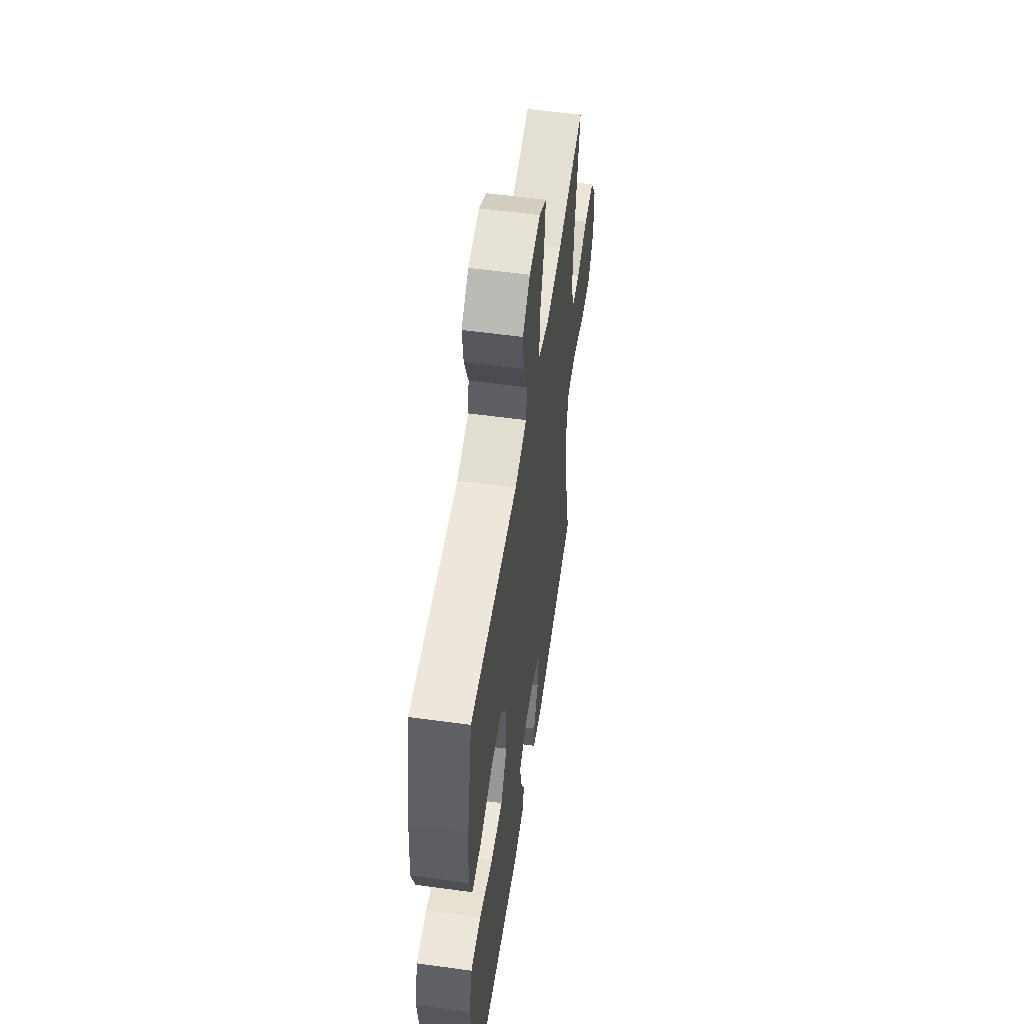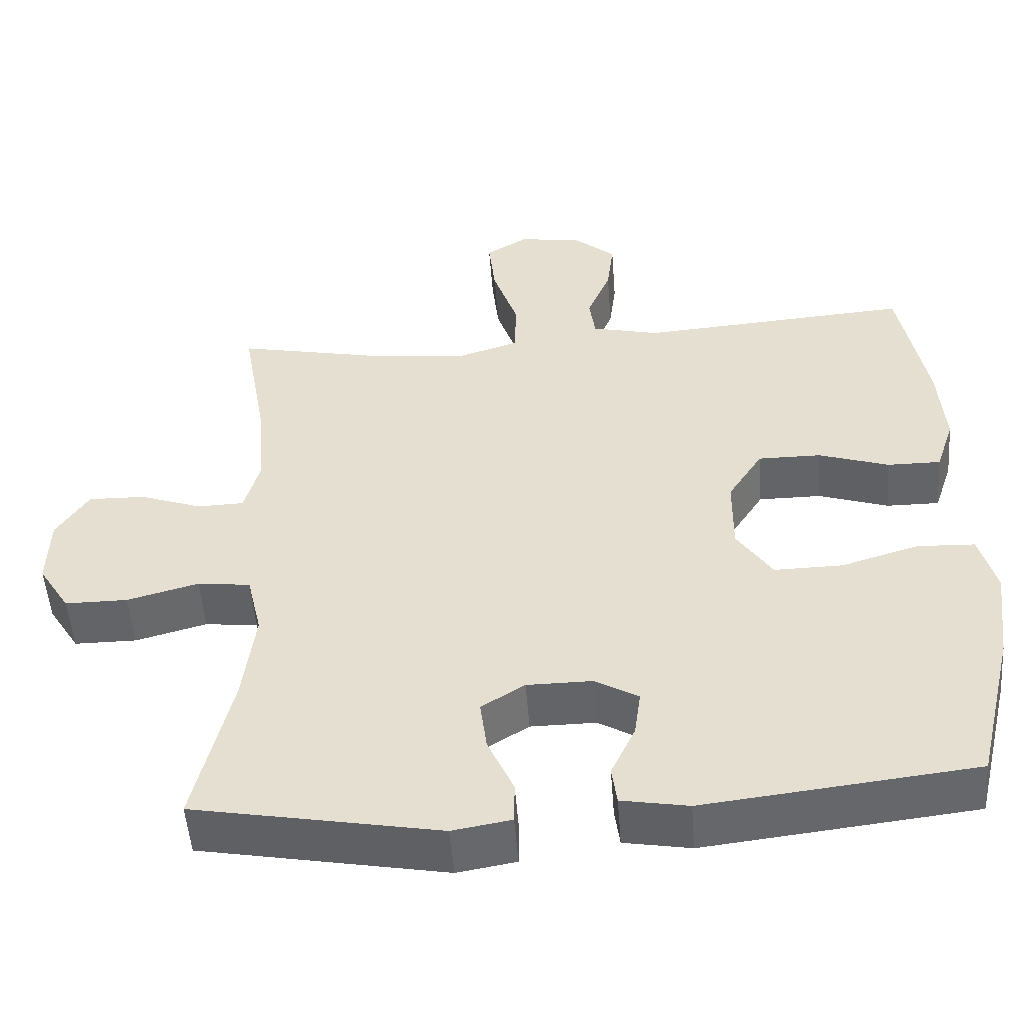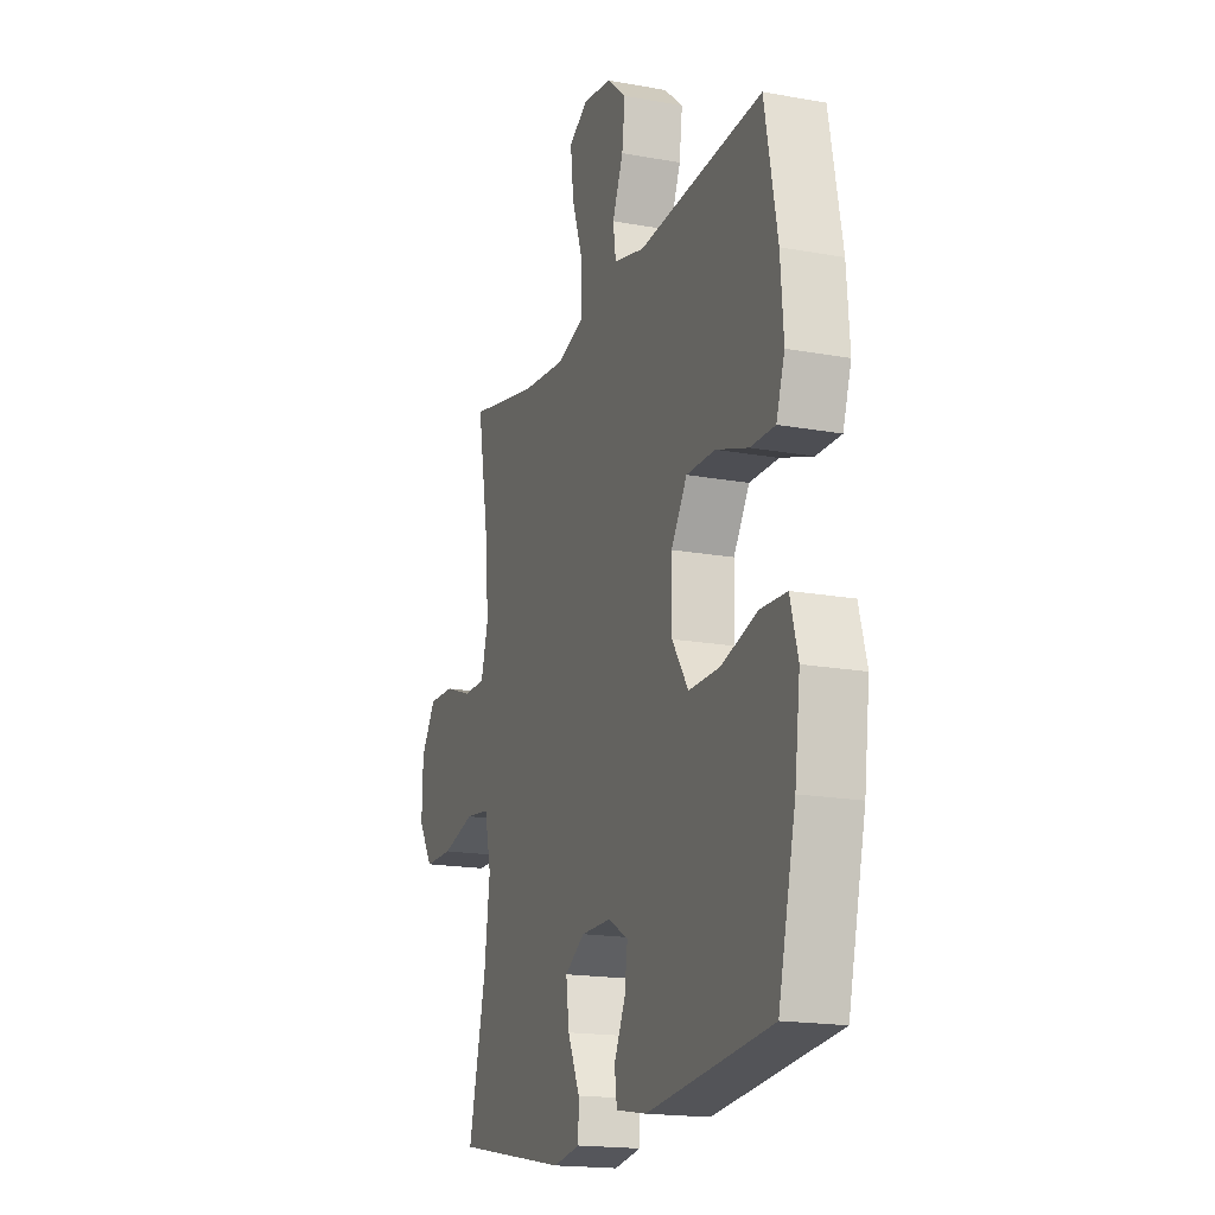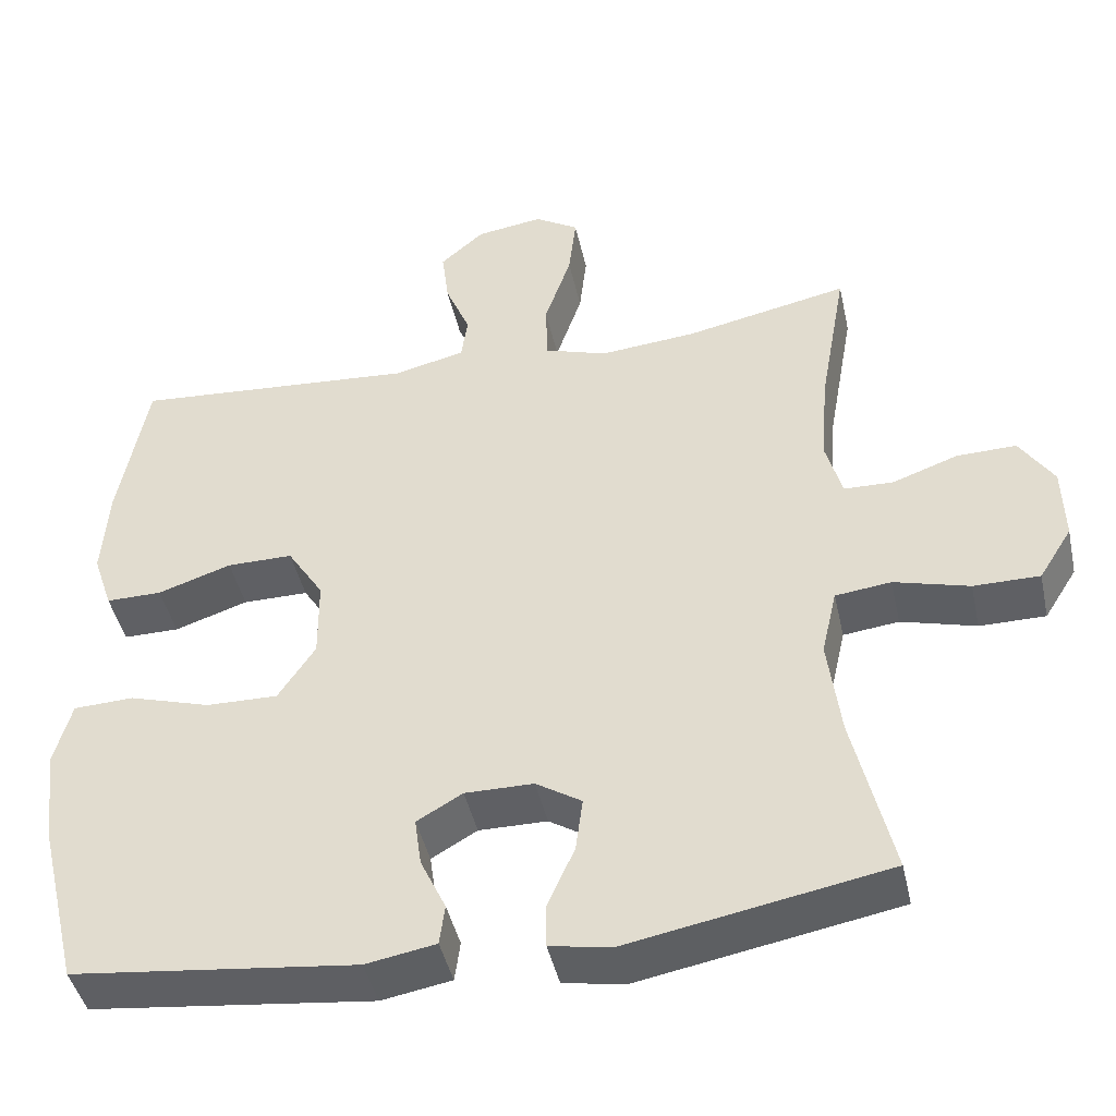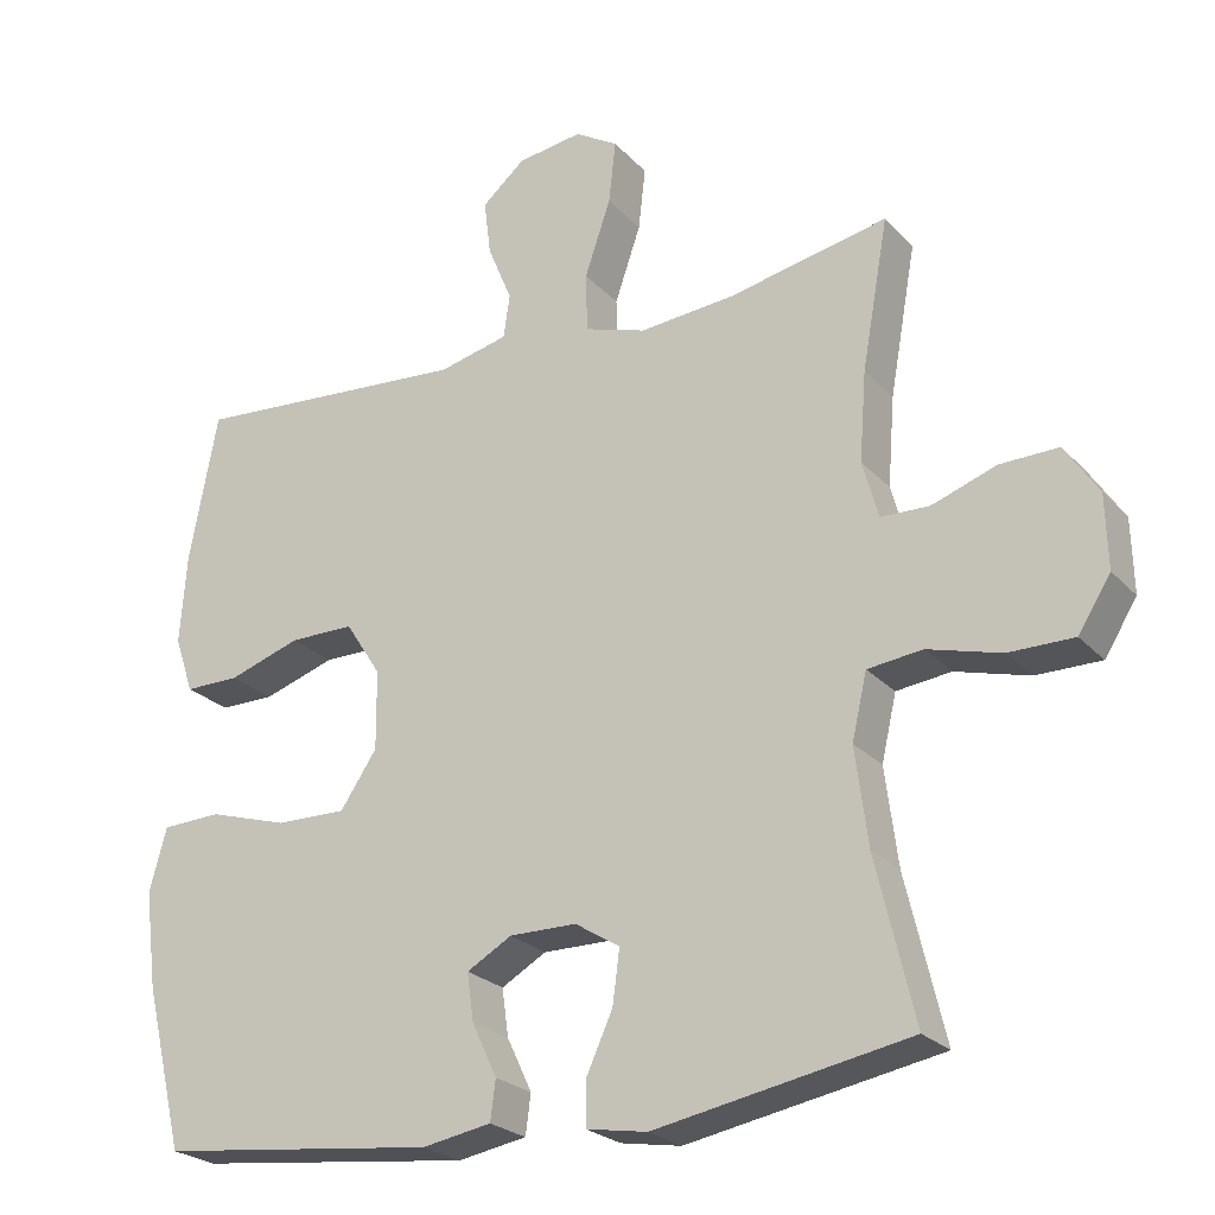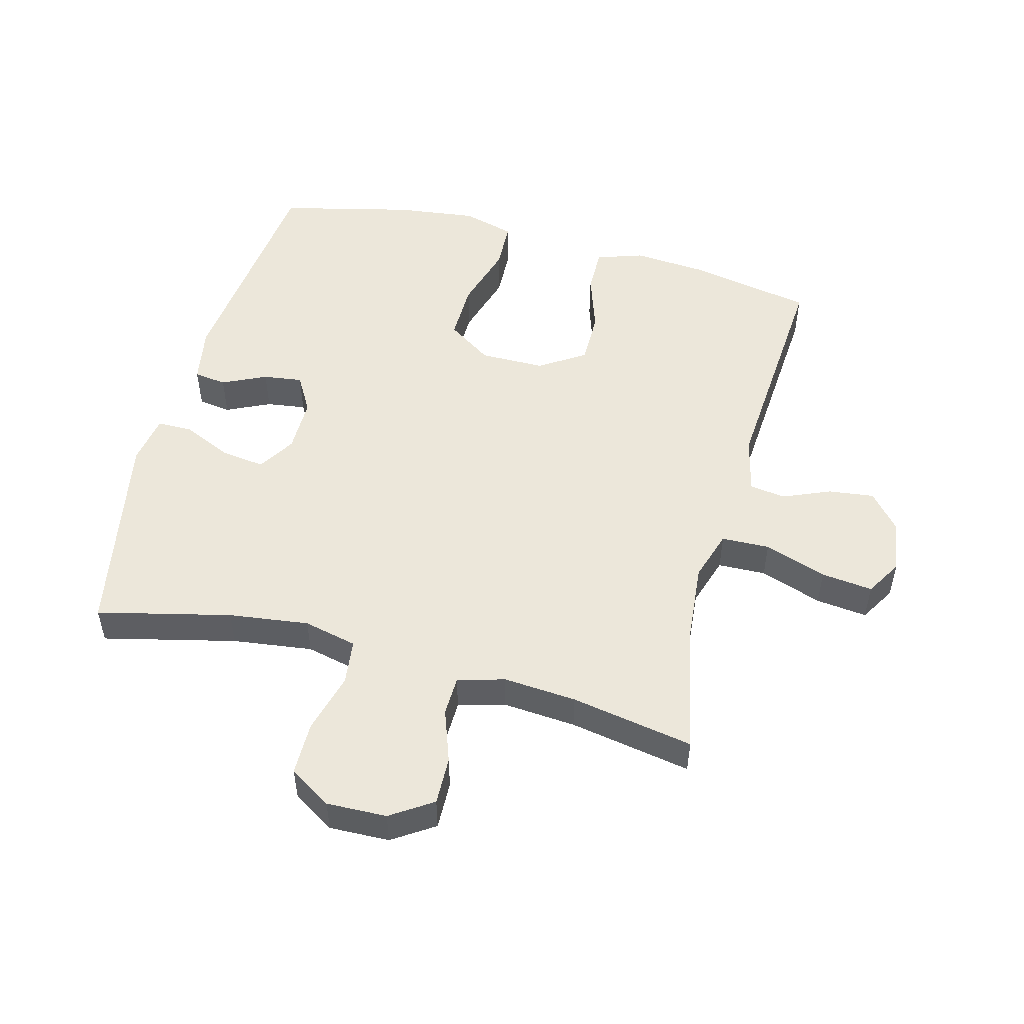
<metadata>
{"format":"obj","ext":"obj","renderer":"f3d","projection":"perspective","resolution":1024,"background":"white","views":[{"elev":54.6,"azim":98.3,"up":"+Z"},{"elev":-51.2,"azim":4.3,"up":"+Z"},{"elev":-17.6,"azim":70.1,"up":"+Z"},{"elev":-43.7,"azim":-167.7,"up":"+Z"},{"elev":-24.0,"azim":-148.9,"up":"+Z"},{"elev":51.6,"azim":-75.2,"up":"+Y"}]}
</metadata>
<code>
o path9704
v -0.1421 0.0375 -0.5809
v -0.06201 0.0375 -0.5675
v -0.06123 0.0375 -0.5108
v -0.0967 0.0375 -0.4324
v -0.106 0.0375 -0.3622
v -0.04682 0.0375 -0.3253
v 0.04191 0.0375 -0.3249
v 0.1012 0.0375 -0.359
v 0.09246 0.0375 -0.4219
v 0.05947 0.0375 -0.492
v 0.06649 0.0375 -0.5441
v 0.1575 0.0375 -0.5602
v 0.5245 0.0375 -0.5187
v 0.576 0.0375 -0.3042
v 0.5921 0.0375 -0.1762
v 0.5692 0.0375 -0.09319
v 0.4912 0.0375 -0.08981
v 0.3861 0.0375 -0.1212
v 0.2933 0.0375 -0.1227
v 0.2452 0.0375 -0.05071
v 0.2459 0.0375 0.05304
v 0.2928 0.0375 0.1257
v 0.3781 0.0375 0.1254
v 0.4735 0.0375 0.09371
v 0.5457 0.0375 0.09331
v 0.5707 0.0375 0.1679
v 0.5619 0.0375 0.2853
v 0.5245 0.0375 0.4832
v 0.157 0.0375 0.4568
v 0.06525 0.0375 0.4789
v 0.05693 0.0375 0.5363
v 0.08892 0.0375 0.6128
v 0.09797 0.0375 0.6858
v 0.04096 0.0375 0.7348
v -0.04477 0.0375 0.7475
v -0.1018 0.0375 0.7134
v -0.09235 0.0375 0.6307
v -0.0581 0.0375 0.5307
v -0.06038 0.0375 0.4535
v -0.1414 0.0375 0.4279
v -0.2669 0.0375 0.4394
v -0.4772 0.0375 0.4832
v -0.4421 0.0375 0.2862
v -0.4331 0.0375 0.1688
v -0.4542 0.0375 0.09336
v -0.5179 0.0375 0.09167
v -0.6029 0.0375 0.1219
v -0.68 0.0375 0.1238
v -0.7241 0.0375 0.05697
v -0.7269 0.0375 -0.03974
v -0.6841 0.0375 -0.1076
v -0.5987 0.0375 -0.1078
v -0.5012 0.0375 -0.08165
v -0.4291 0.0375 -0.0904
v -0.4093 0.0375 -0.1762
v -0.4262 0.0375 -0.3049
v -0.4772 0.0375 -0.5187
v -0.1421 -0.0375 -0.5809
v -0.06201 -0.0375 -0.5675
v -0.06123 -0.0375 -0.5108
v -0.0967 -0.0375 -0.4324
v -0.106 -0.0375 -0.3622
v -0.04682 -0.0375 -0.3253
v 0.04191 -0.0375 -0.3249
v 0.1012 -0.0375 -0.359
v 0.09246 -0.0375 -0.4219
v 0.05947 -0.0375 -0.492
v 0.06649 -0.0375 -0.5441
v 0.1575 -0.0375 -0.5602
v 0.5245 -0.0375 -0.5187
v 0.576 -0.0375 -0.3042
v 0.5921 -0.0375 -0.1762
v 0.5692 -0.0375 -0.09319
v 0.4912 -0.0375 -0.08981
v 0.3861 -0.0375 -0.1212
v 0.2933 -0.0375 -0.1227
v 0.2452 -0.0375 -0.05071
v 0.2459 -0.0375 0.05304
v 0.2928 -0.0375 0.1257
v 0.3781 -0.0375 0.1254
v 0.4735 -0.0375 0.09371
v 0.5457 -0.0375 0.09331
v 0.5707 -0.0375 0.1679
v 0.5619 -0.0375 0.2853
v 0.5245 -0.0375 0.4832
v 0.157 -0.0375 0.4568
v 0.06525 -0.0375 0.4789
v 0.05693 -0.0375 0.5363
v 0.08892 -0.0375 0.6128
v 0.09797 -0.0375 0.6858
v 0.04096 -0.0375 0.7348
v -0.04477 -0.0375 0.7475
v -0.1018 -0.0375 0.7134
v -0.09235 -0.0375 0.6307
v -0.0581 -0.0375 0.5307
v -0.06038 -0.0375 0.4535
v -0.1414 -0.0375 0.4279
v -0.2669 -0.0375 0.4394
v -0.4772 -0.0375 0.4832
v -0.4421 -0.0375 0.2862
v -0.4331 -0.0375 0.1688
v -0.4542 -0.0375 0.09336
v -0.5179 -0.0375 0.09167
v -0.6029 -0.0375 0.1219
v -0.68 -0.0375 0.1238
v -0.7241 -0.0375 0.05697
v -0.7269 -0.0375 -0.03974
v -0.6841 -0.0375 -0.1076
v -0.5987 -0.0375 -0.1078
v -0.5012 -0.0375 -0.08165
v -0.4291 -0.0375 -0.0904
v -0.4093 -0.0375 -0.1762
v -0.4262 -0.0375 -0.3049
v -0.4772 -0.0375 -0.5187
v -0.7241 0.0375 0.05697
v -0.7269 0.0375 -0.03974
v -0.6841 0.0375 -0.1076
v -0.68 0.0375 0.1238
v -0.5987 0.0375 -0.1078
v -0.6029 0.0375 0.1219
v -0.5179 0.0375 0.09167
v -0.5012 0.0375 -0.08165
v -0.4542 0.0375 0.09336
v -0.4542 0.0375 0.09336
v -0.4291 0.0375 -0.0904
v -0.4291 0.0375 -0.0904
v -0.4772 0.0375 0.4832
v -0.4772 0.0375 0.4832
v -0.4421 0.0375 0.2862
v -0.4331 0.0375 0.1688
v -0.4262 0.0375 -0.3049
v -0.4772 0.0375 -0.5187
v -0.4772 0.0375 -0.5187
v -0.4093 0.0375 -0.1762
v -0.2669 0.0375 0.4394
v -0.1421 0.0375 -0.5809
v -0.1414 0.0375 0.4279
v -0.0967 0.0375 -0.4324
v -0.106 0.0375 -0.3622
v -0.106 0.0375 -0.3622
v -0.06201 0.0375 -0.5675
v -0.06201 0.0375 -0.5675
v -0.06038 0.0375 0.4535
v -0.06038 0.0375 0.4535
v -0.04682 0.0375 -0.3253
v -0.04477 0.0375 0.7475
v -0.1018 0.0375 0.7134
v -0.1018 0.0375 0.7134
v -0.09235 0.0375 0.6307
v -0.06123 0.0375 -0.5108
v -0.0581 0.0375 0.5307
v 0.04191 0.0375 -0.3249
v 0.04096 0.0375 0.7348
v 0.09797 0.0375 0.6858
v 0.1012 0.0375 -0.359
v 0.1012 0.0375 -0.359
v 0.08892 0.0375 0.6128
v 0.05693 0.0375 0.5363
v 0.06525 0.0375 0.4789
v 0.06525 0.0375 0.4789
v 0.09246 0.0375 -0.4219
v 0.05947 0.0375 -0.492
v 0.06649 0.0375 -0.5441
v 0.06649 0.0375 -0.5441
v 0.157 0.0375 0.4568
v 0.1575 0.0375 -0.5602
v 0.2452 0.0375 -0.05071
v 0.2459 0.0375 0.05304
v 0.2933 0.0375 -0.1227
v 0.2928 0.0375 0.1257
v 0.3781 0.0375 0.1254
v 0.3861 0.0375 -0.1212
v 0.4735 0.0375 0.09371
v 0.4912 0.0375 -0.08981
v 0.5245 0.0375 0.4832
v 0.5245 0.0375 0.4832
v 0.5457 0.0375 0.09331
v 0.5457 0.0375 0.09331
v 0.5692 0.0375 -0.09319
v 0.5692 0.0375 -0.09319
v 0.5245 0.0375 -0.5187
v 0.5245 0.0375 -0.5187
v 0.5619 0.0375 0.2853
v 0.5707 0.0375 0.1679
v 0.576 0.0375 -0.3042
v 0.5921 0.0375 -0.1762
v -0.7241 -0.0375 0.05697
v -0.7269 -0.0375 -0.03974
v -0.6841 -0.0375 -0.1076
v -0.68 -0.0375 0.1238
v -0.5987 -0.0375 -0.1078
v -0.6029 -0.0375 0.1219
v -0.5179 -0.0375 0.09167
v -0.5012 -0.0375 -0.08165
v -0.4542 -0.0375 0.09336
v -0.4542 -0.0375 0.09336
v -0.4291 -0.0375 -0.0904
v -0.4291 -0.0375 -0.0904
v -0.4772 -0.0375 0.4832
v -0.4772 -0.0375 0.4832
v -0.4421 -0.0375 0.2862
v -0.4331 -0.0375 0.1688
v -0.4262 -0.0375 -0.3049
v -0.4772 -0.0375 -0.5187
v -0.4772 -0.0375 -0.5187
v -0.4093 -0.0375 -0.1762
v -0.2669 -0.0375 0.4394
v -0.1421 -0.0375 -0.5809
v -0.1414 -0.0375 0.4279
v -0.0967 -0.0375 -0.4324
v -0.106 -0.0375 -0.3622
v -0.106 -0.0375 -0.3622
v -0.06201 -0.0375 -0.5675
v -0.06201 -0.0375 -0.5675
v -0.06038 -0.0375 0.4535
v -0.06038 -0.0375 0.4535
v -0.04682 -0.0375 -0.3253
v -0.04477 -0.0375 0.7475
v -0.1018 -0.0375 0.7134
v -0.1018 -0.0375 0.7134
v -0.09235 -0.0375 0.6307
v -0.06123 -0.0375 -0.5108
v -0.0581 -0.0375 0.5307
v 0.04191 -0.0375 -0.3249
v 0.04096 -0.0375 0.7348
v 0.09797 -0.0375 0.6858
v 0.1012 -0.0375 -0.359
v 0.1012 -0.0375 -0.359
v 0.08892 -0.0375 0.6128
v 0.05693 -0.0375 0.5363
v 0.06525 -0.0375 0.4789
v 0.06525 -0.0375 0.4789
v 0.09246 -0.0375 -0.4219
v 0.05947 -0.0375 -0.492
v 0.06649 -0.0375 -0.5441
v 0.06649 -0.0375 -0.5441
v 0.157 -0.0375 0.4568
v 0.1575 -0.0375 -0.5602
v 0.2452 -0.0375 -0.05071
v 0.2459 -0.0375 0.05304
v 0.2933 -0.0375 -0.1227
v 0.2928 -0.0375 0.1257
v 0.3781 -0.0375 0.1254
v 0.3861 -0.0375 -0.1212
v 0.4735 -0.0375 0.09371
v 0.4912 -0.0375 -0.08981
v 0.5245 -0.0375 0.4832
v 0.5245 -0.0375 0.4832
v 0.5457 -0.0375 0.09331
v 0.5457 -0.0375 0.09331
v 0.5692 -0.0375 -0.09319
v 0.5692 -0.0375 -0.09319
v 0.5245 -0.0375 -0.5187
v 0.5245 -0.0375 -0.5187
v 0.5619 -0.0375 0.2853
v 0.5707 -0.0375 0.1679
v 0.576 -0.0375 -0.3042
v 0.5921 -0.0375 -0.1762
f 247 237 255
f 208 210 204
f 217 206 211
f 221 218 219
f 209 240 215
f 253 227 238
f 256 255 243
f 240 217 239
f 239 224 241
f 226 225 229
f 230 223 231
f 223 230 221
f 215 240 231
f 249 256 245
f 225 218 221
f 240 197 217
f 194 193 191
f 195 193 194
f 188 191 187
f 203 211 206
f 202 195 197
f 244 258 246
f 238 234 235
f 187 191 192
f 244 241 257
f 239 217 224
f 210 208 222
f 258 244 257
f 225 221 229
f 211 203 210
f 215 231 223
f 246 258 251
f 201 207 199
f 255 237 243
f 193 192 191
f 245 256 243
f 231 240 237
f 191 188 189
f 233 234 238
f 197 195 194
f 243 237 242
f 187 192 190
f 197 206 217
f 207 202 209
f 222 208 213
f 240 202 197
f 204 210 203
f 257 241 227
f 241 224 227
f 238 227 233
f 229 221 230
f 240 209 202
f 202 207 201
f 257 227 253
f 242 237 240
f 49 50 107 106
f 50 51 108 107
f 48 49 106 105
f 51 52 109 108
f 47 48 105 104
f 46 47 104 103
f 52 53 110 109
f 124 46 103 196
f 53 126 198 110
f 128 43 100 200
f 44 45 102 101
f 56 133 205 113
f 43 44 101 100
f 54 55 112 111
f 55 56 113 112
f 41 42 99 98
f 57 1 58 114
f 40 41 98 97
f 4 140 212 61
f 1 142 214 58
f 144 40 97 216
f 5 6 63 62
f 35 148 220 92
f 36 37 94 93
f 3 4 61 60
f 2 3 60 59
f 37 38 95 94
f 38 39 96 95
f 6 7 64 63
f 34 35 92 91
f 33 34 91 90
f 7 156 228 64
f 32 33 90 89
f 31 32 89 88
f 160 31 88 232
f 9 10 67 66
f 10 164 236 67
f 29 30 87 86
f 11 12 69 68
f 8 9 66 65
f 20 21 78 77
f 19 20 77 76
f 21 22 79 78
f 22 23 80 79
f 18 19 76 75
f 23 24 81 80
f 17 18 75 74
f 176 29 86 248
f 24 178 250 81
f 180 17 74 252
f 12 182 254 69
f 27 28 85 84
f 26 27 84 83
f 25 26 83 82
f 13 14 71 70
f 15 16 73 72
f 14 15 72 71
f 175 183 165
f 136 132 138
f 145 139 134
f 149 147 146
f 137 143 168
f 181 166 155
f 184 171 183
f 168 167 145
f 167 169 152
f 154 157 153
f 158 159 151
f 151 149 158
f 143 159 168
f 177 173 184
f 153 149 146
f 168 145 125
f 122 119 121
f 123 122 121
f 116 115 119
f 131 134 139
f 130 125 123
f 172 174 186
f 166 163 162
f 115 120 119
f 172 185 169
f 167 152 145
f 138 150 136
f 186 185 172
f 153 157 149
f 139 138 131
f 143 151 159
f 174 179 186
f 129 127 135
f 183 171 165
f 121 119 120
f 173 171 184
f 159 165 168
f 119 117 116
f 161 166 162
f 125 122 123
f 171 170 165
f 115 118 120
f 125 145 134
f 135 137 130
f 150 141 136
f 168 125 130
f 132 131 138
f 185 155 169
f 169 155 152
f 166 161 155
f 157 158 149
f 168 130 137
f 130 129 135
f 185 181 155
f 170 168 165

</code>
